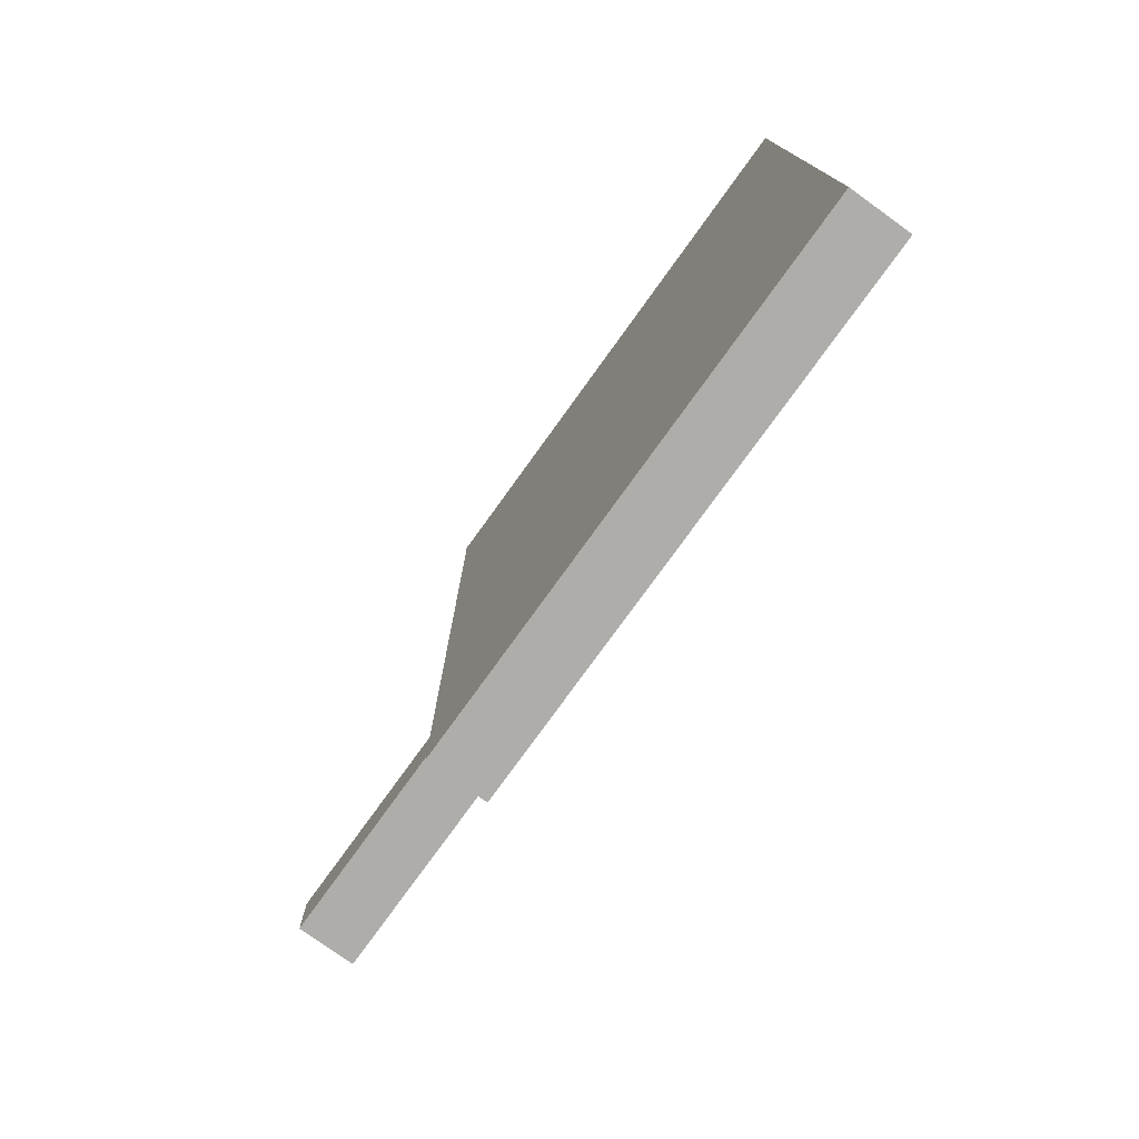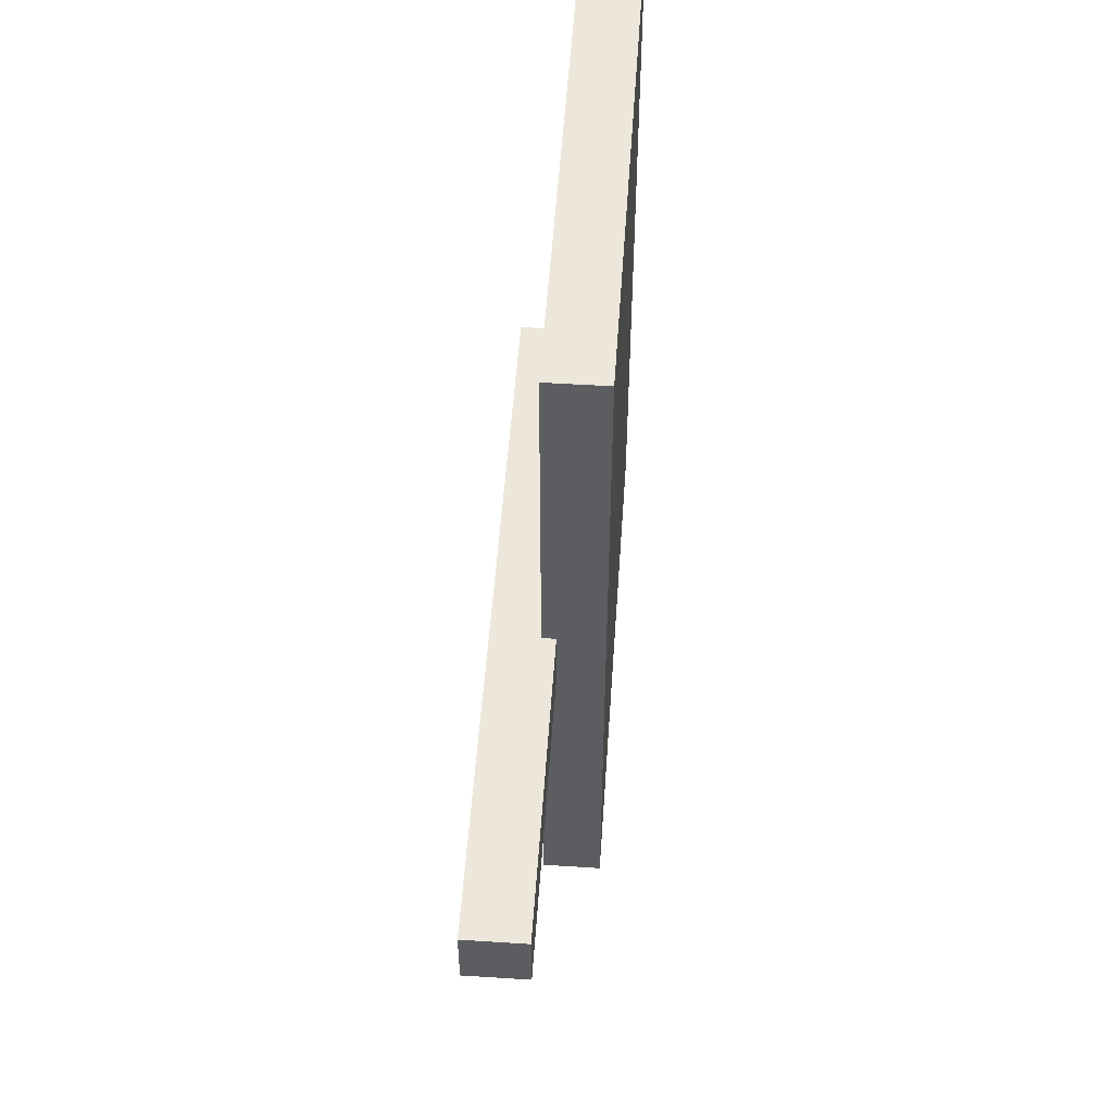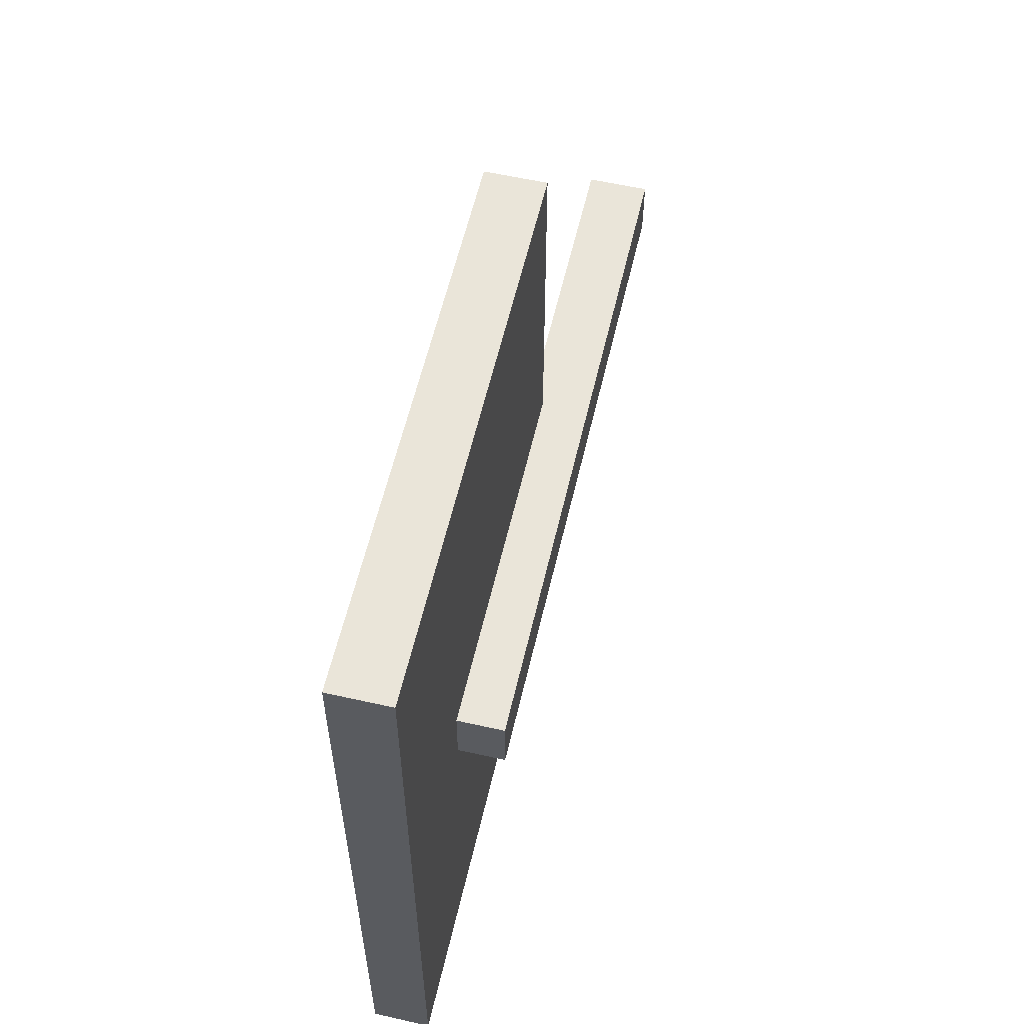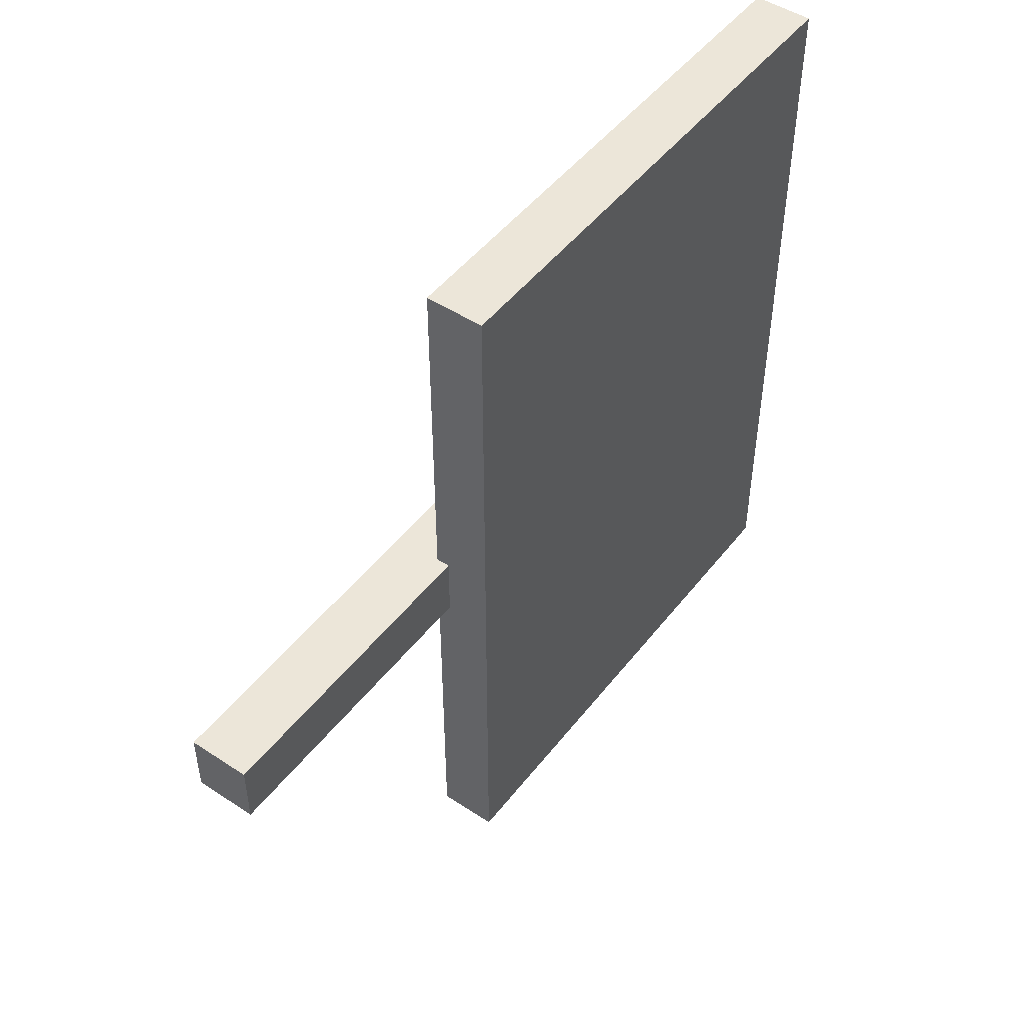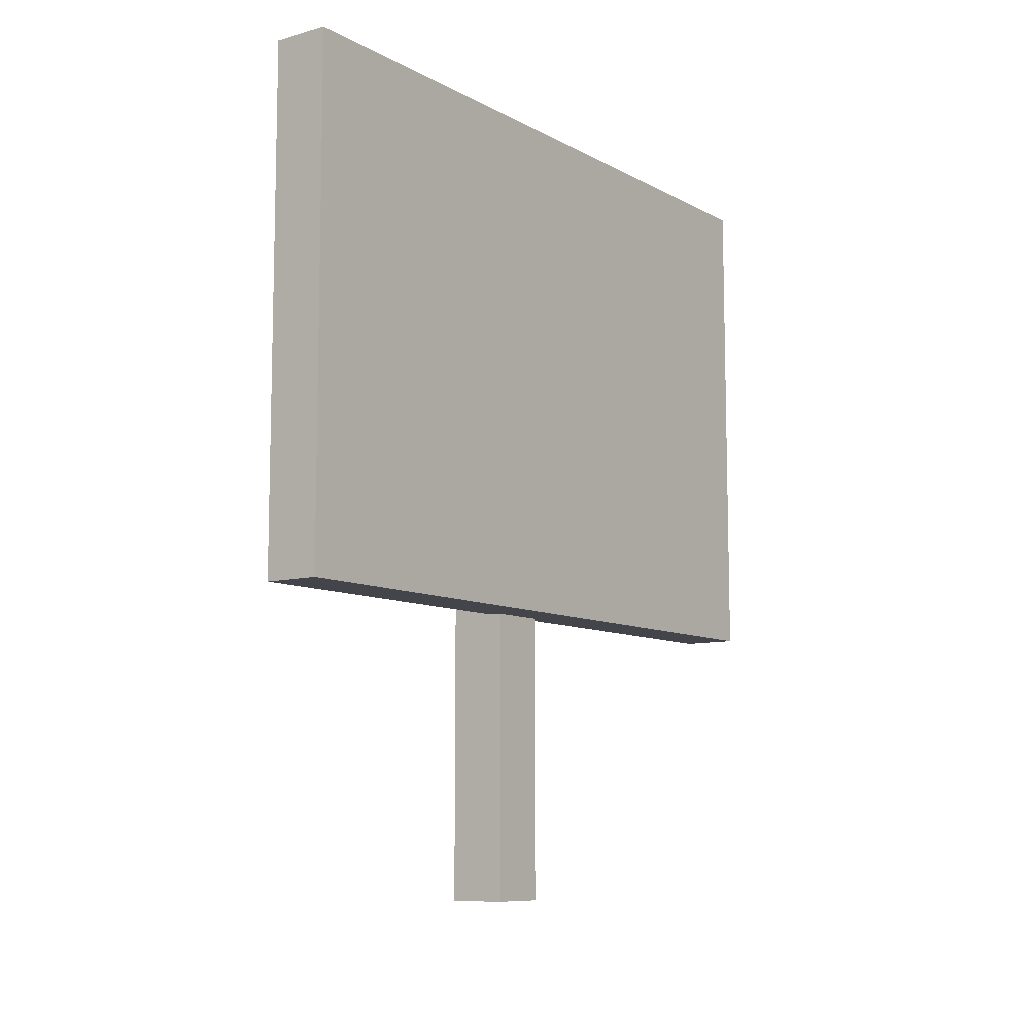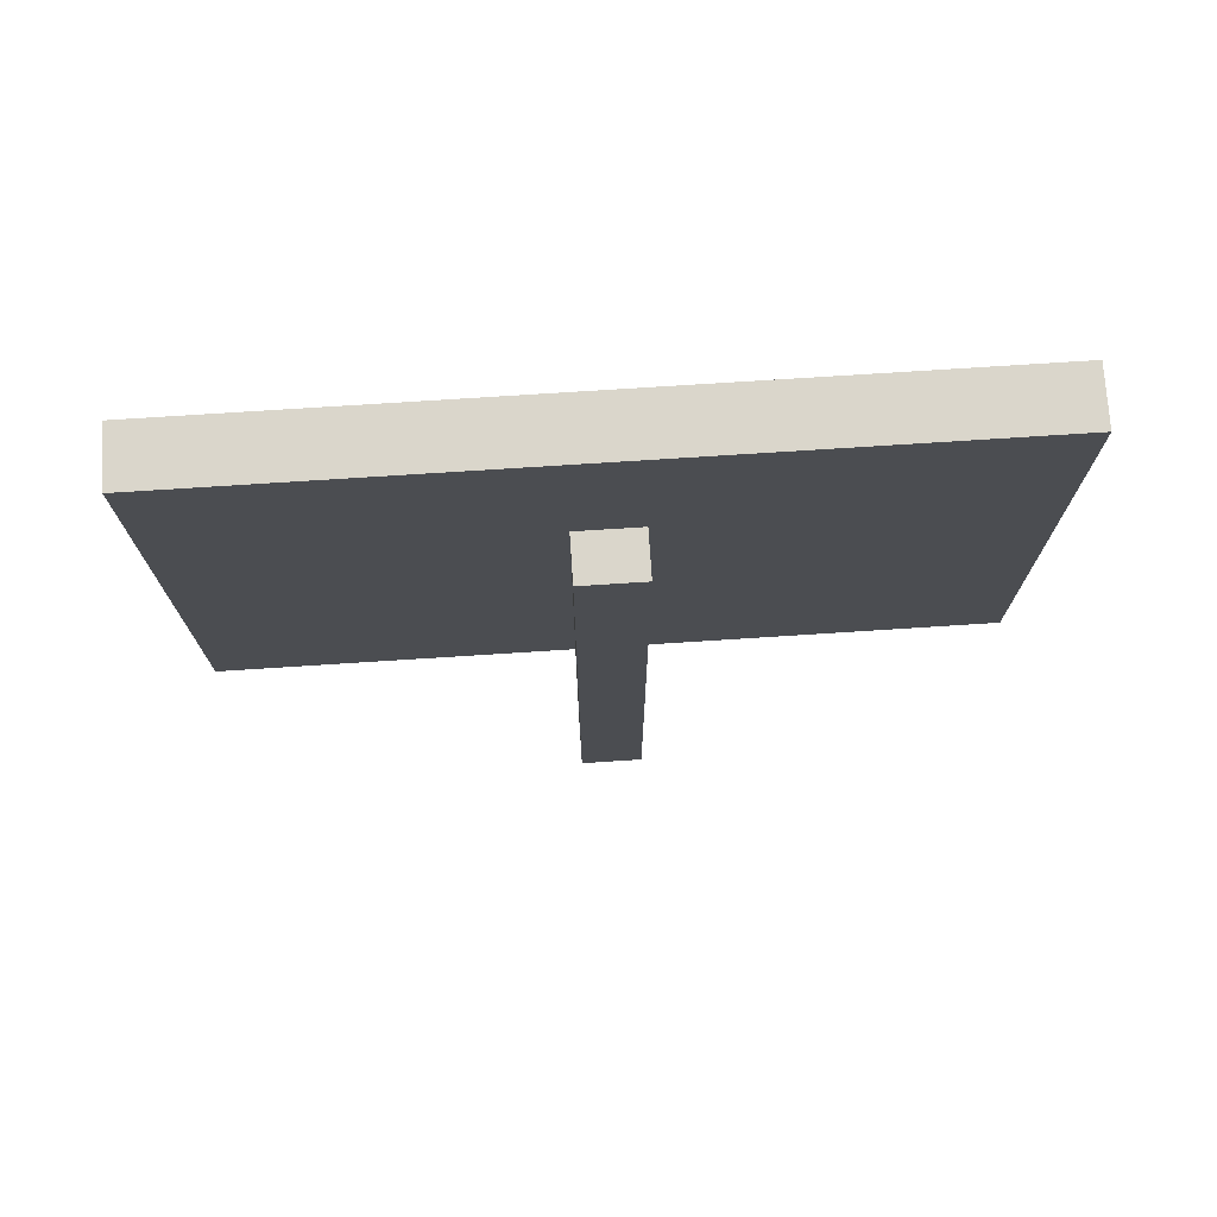
<metadata>
{"format":"obj","ext":"obj","renderer":"f3d","projection":"perspective","resolution":1024,"background":"white","views":[{"elev":-77.2,"azim":144.2,"up":"+Z"},{"elev":53.4,"azim":3.9,"up":"+Z"},{"elev":58.5,"azim":-166.9,"up":"+Z"},{"elev":48.8,"azim":36.2,"up":"+Z"},{"elev":-9.2,"azim":36.1,"up":"+Y"},{"elev":74.0,"azim":-93.7,"up":"+Y"}]}
</metadata>
<code>
g default
v 0.1046 1.161 1.456
v 0.3277 1.161 1.456
v 0.1046 3.203 1.456
v 0.3277 3.203 1.456
v 0.1046 3.203 -1.456
v 0.3277 3.203 -1.456
v 0.1046 1.161 -1.456
v 0.3277 1.161 -1.456
g Sign SpikeSign
f 1 2 4 3
f 3 4 6 5
f 5 6 8 7
f 7 8 2 1
f 2 8 6 4
f 7 1 3 5
g default
v -0.07483 -0 0.1233
v 0.1562 -0 0.1233
v -0.07483 2.579 0.1233
v 0.1562 2.579 0.1233
v -0.07483 2.579 -0.1233
v 0.1562 2.579 -0.1233
v -0.07483 -0 -0.1233
v 0.1562 -0 -0.1233
g SpikeSign Post
f 9 10 12 11
f 11 12 14 13
f 13 14 16 15
f 15 16 10 9
f 10 16 14 12
f 15 9 11 13

</code>
